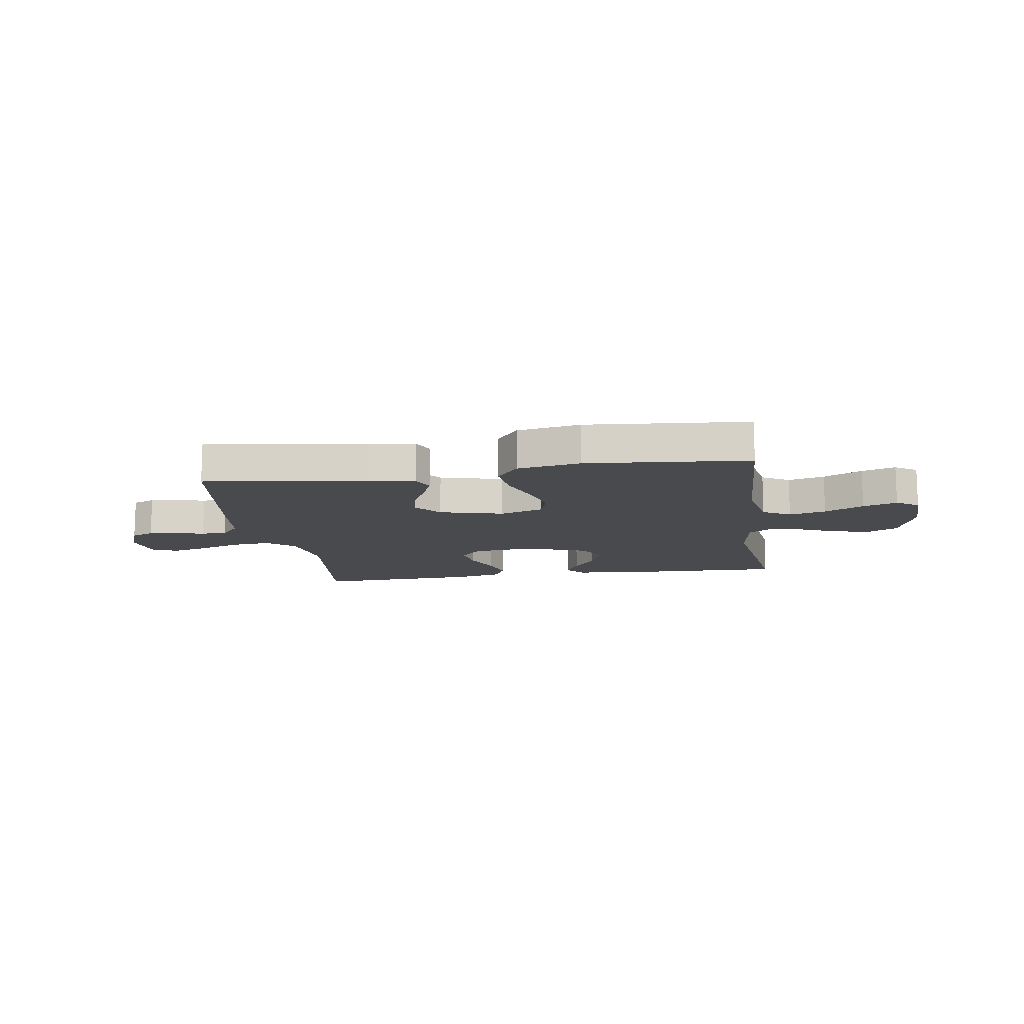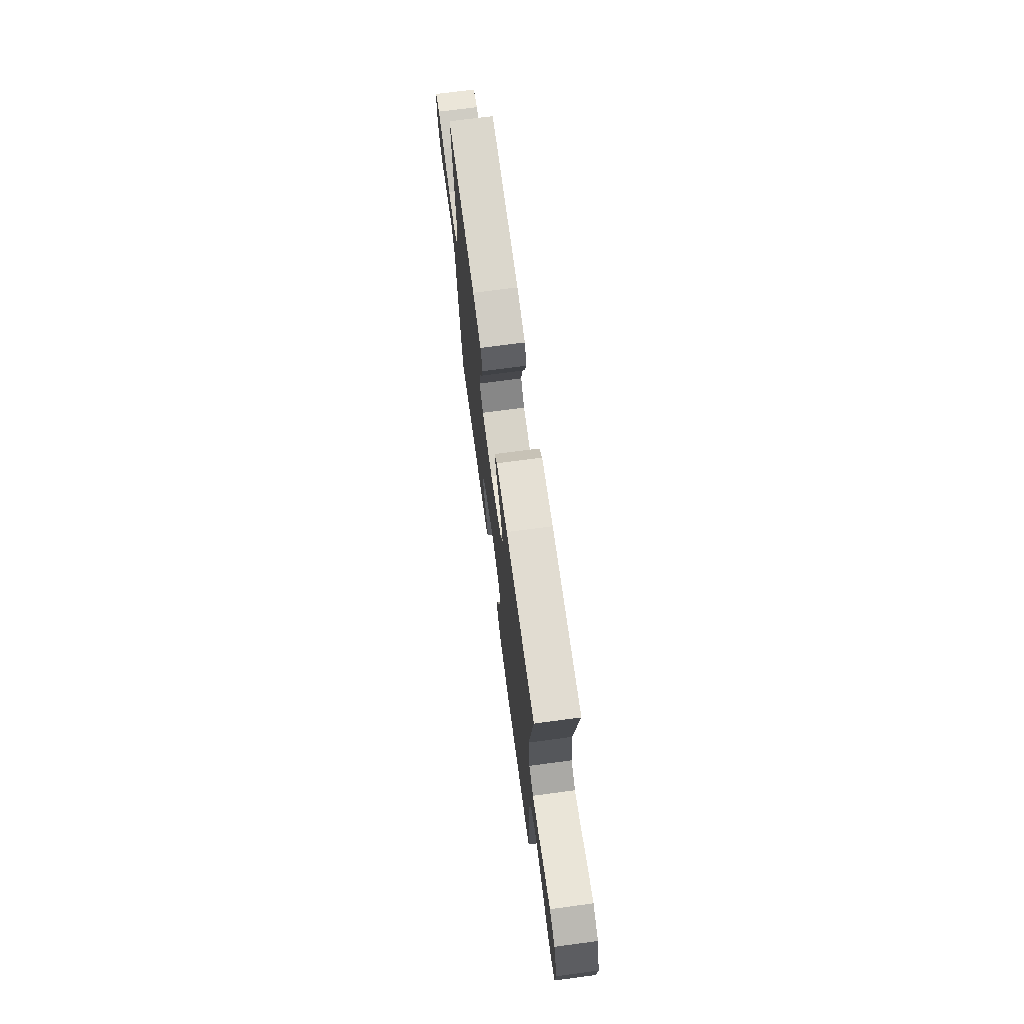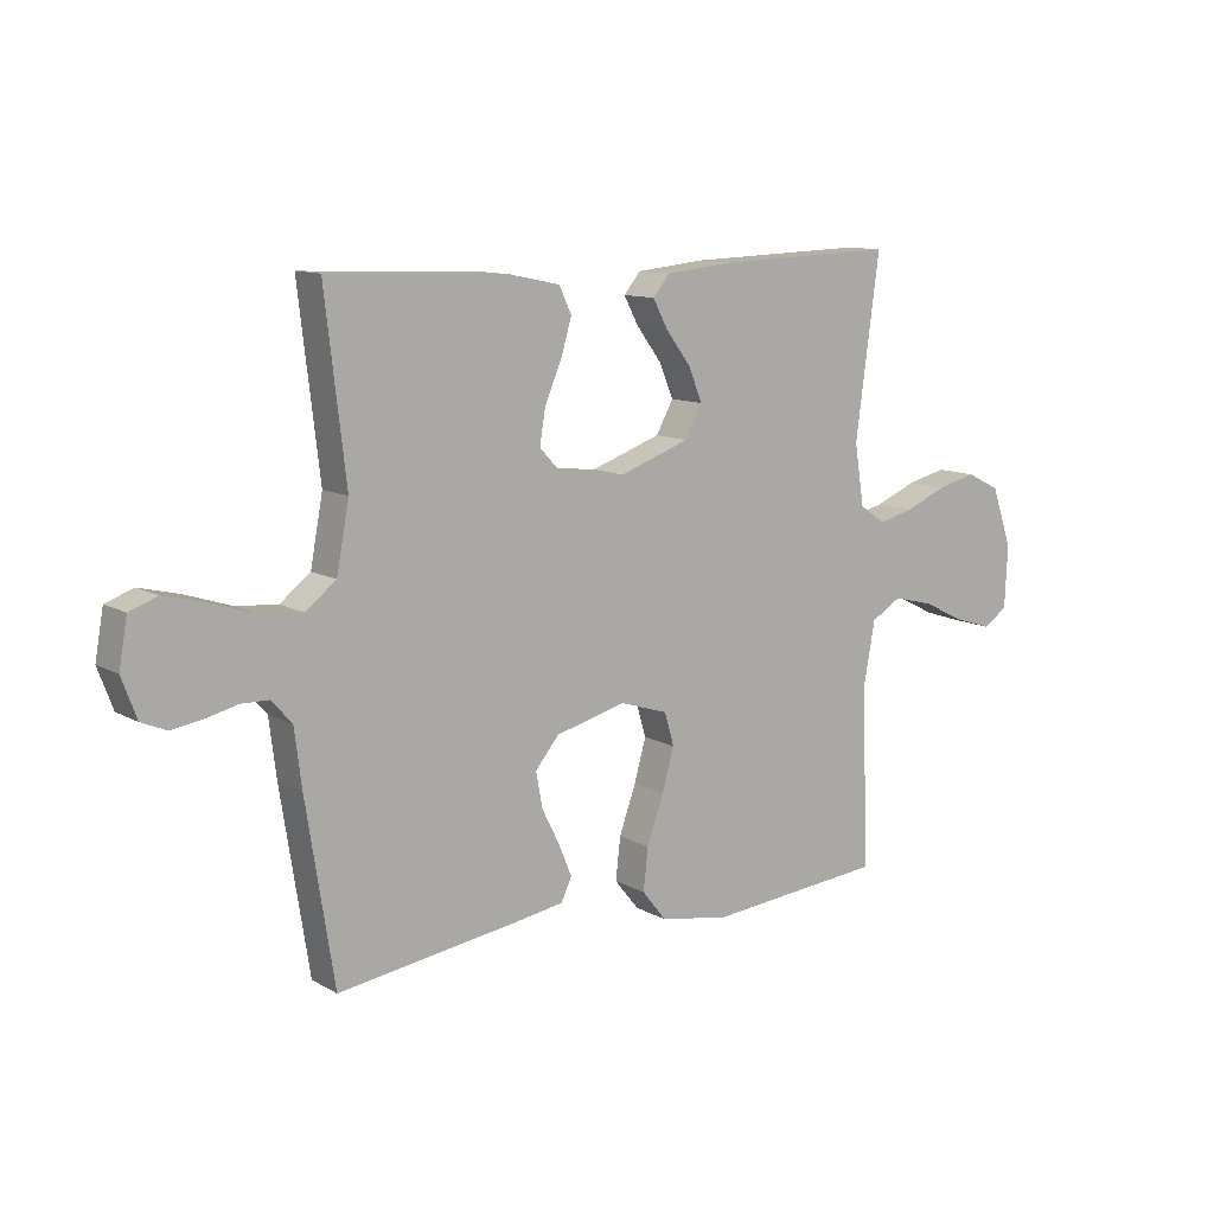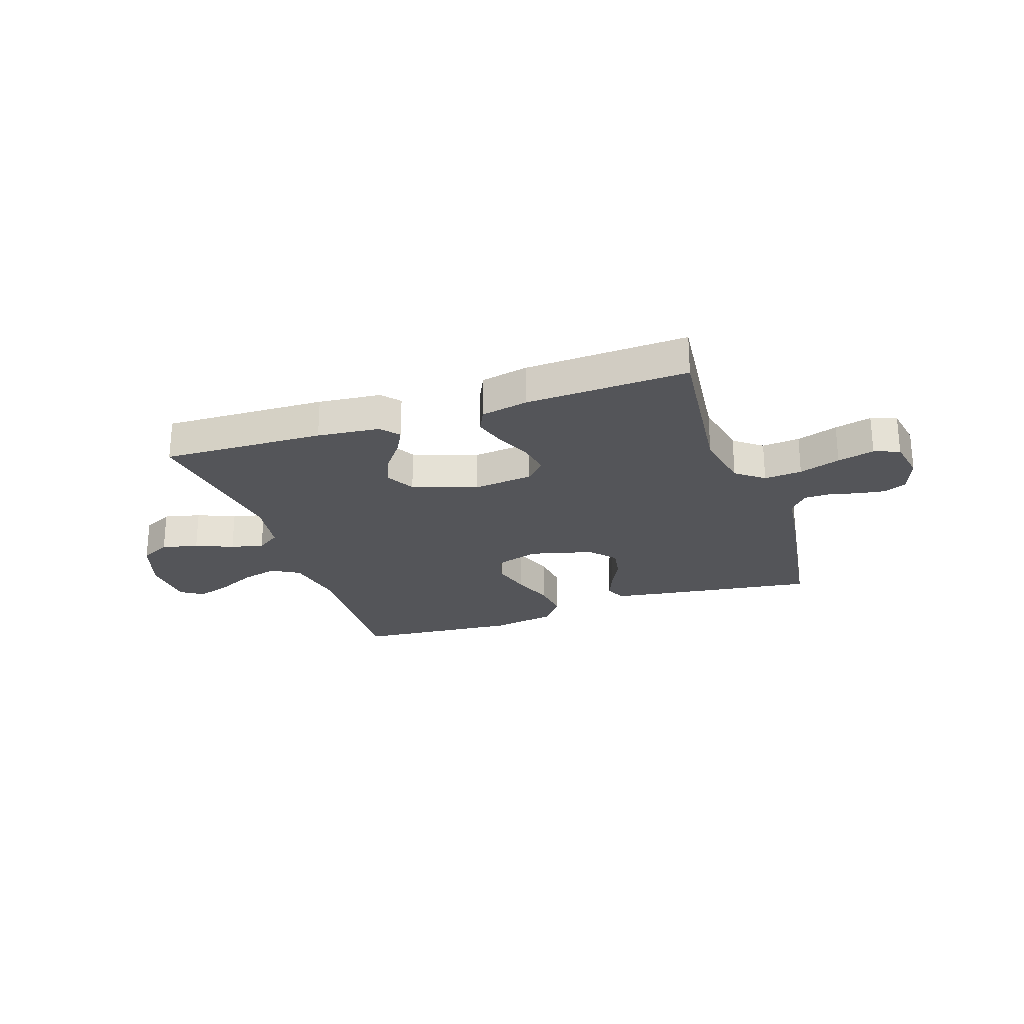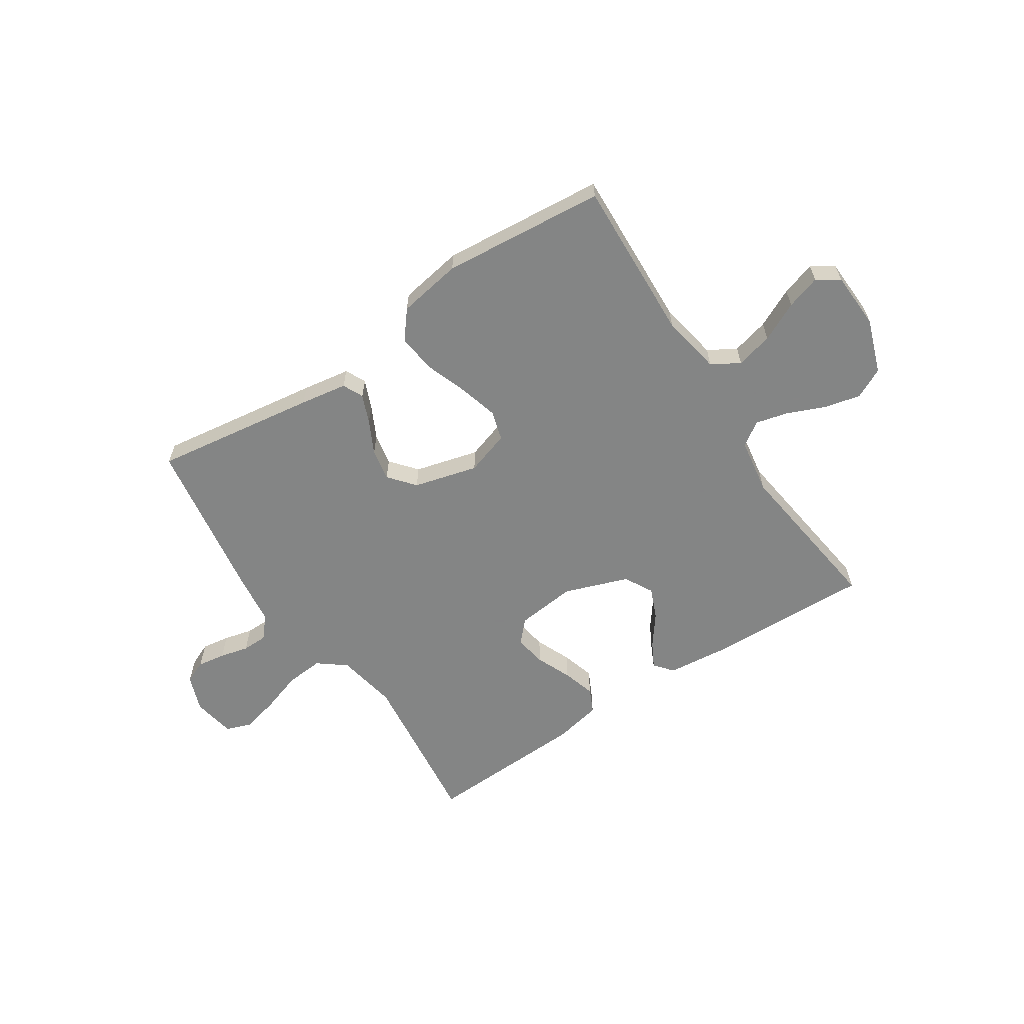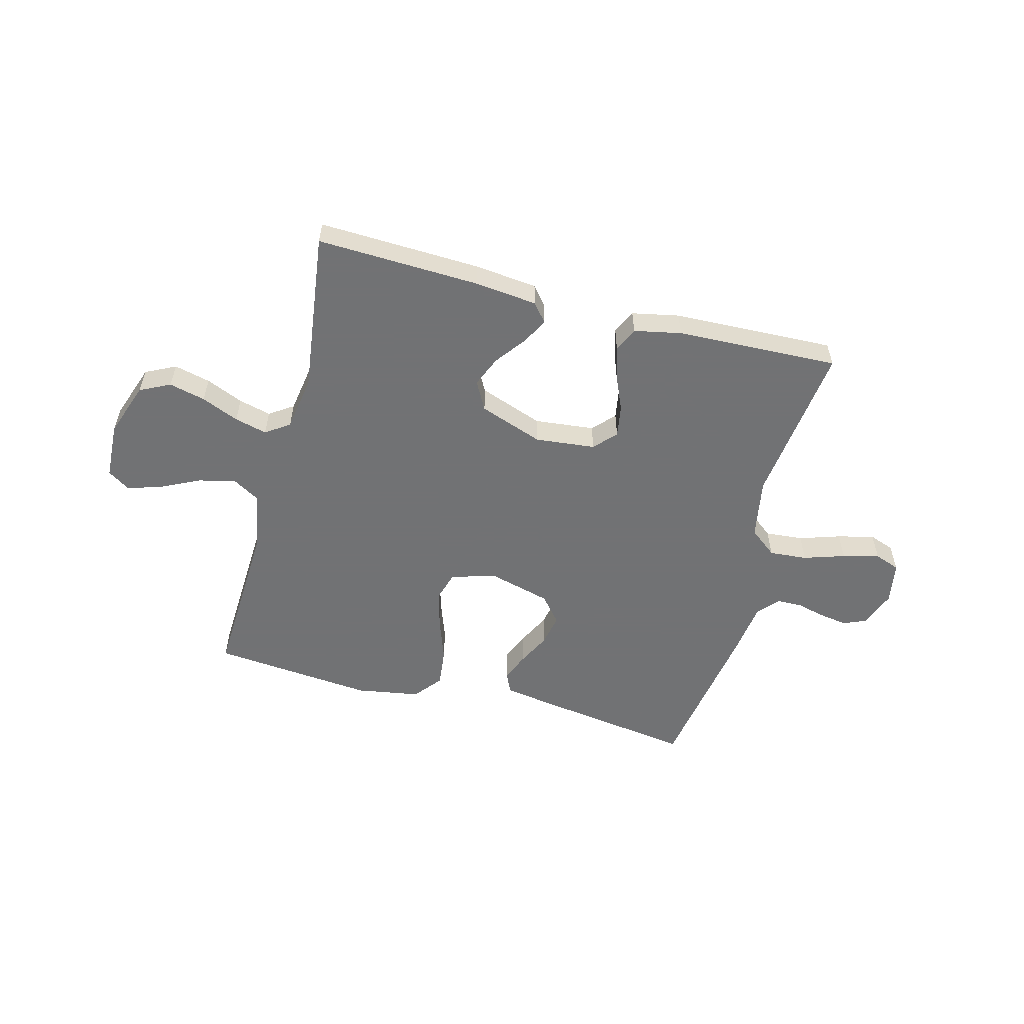
<metadata>
{"format":"obj","ext":"obj","renderer":"f3d","projection":"perspective","resolution":1024,"background":"white","views":[{"elev":-12.8,"azim":-171.2,"up":"+Y"},{"elev":71.0,"azim":-97.6,"up":"+Z"},{"elev":11.2,"azim":143.2,"up":"+Z"},{"elev":-24.7,"azim":18.9,"up":"+Y"},{"elev":-61.6,"azim":-146.7,"up":"+Y"},{"elev":-55.6,"azim":-14.9,"up":"+Y"}]}
</metadata>
<code>
v 0.5 0.07 0.5
v 0.465 0.07 0.2
v 0.486 0.07 0.088
v 0.537 0.07 0.048
v 0.607 0.07 0.054
v 0.683 0.07 0.079
v 0.751 0.07 0.096
v 0.798 0.07 0.079
v 0.812 0.07 0
v 0.787 0.07 -0.067
v 0.745 0.07 -0.085
v 0.693 0.07 -0.077
v 0.64 0.07 -0.064
v 0.593 0.07 -0.065
v 0.559 0.07 -0.104
v 0.547 0.07 -0.2
v 0.5 0.07 -0.5
v 0.2 0.07 -0.457
v 0.113 0.07 -0.443
v 0.095 0.07 -0.405
v 0.117 0.07 -0.352
v 0.147 0.07 -0.292
v 0.158 0.07 -0.233
v 0.118 0.07 -0.185
v 0 0.07 -0.154
v -0.081 0.07 -0.18
v -0.097 0.07 -0.235
v -0.077 0.07 -0.307
v -0.049 0.07 -0.385
v -0.041 0.07 -0.456
v -0.082 0.07 -0.507
v -0.2 0.07 -0.527
v -0.5 0.07 -0.5
v -0.487 0.07 -0.2
v -0.507 0.07 -0.09
v -0.558 0.07 -0.06
v -0.626 0.07 -0.077
v -0.698 0.07 -0.112
v -0.761 0.07 -0.132
v -0.802 0.07 -0.105
v -0.807 0.07 0
v -0.772 0.07 0.1
v -0.716 0.07 0.128
v -0.649 0.07 0.112
v -0.58 0.07 0.083
v -0.52 0.07 0.068
v -0.476 0.07 0.098
v -0.46 0.07 0.2
v -0.5 0.07 0.5
v -0.2 0.07 0.49
v -0.084 0.07 0.478
v -0.056 0.07 0.444
v -0.081 0.07 0.397
v -0.123 0.07 0.341
v -0.147 0.07 0.284
v -0.118 0.07 0.231
v 0 0.07 0.189
v 0.111 0.07 0.201
v 0.148 0.07 0.241
v 0.138 0.07 0.3
v 0.11 0.07 0.365
v 0.092 0.07 0.426
v 0.113 0.07 0.47
v 0.2 0.07 0.488
v 0.5 0 0.5
v 0.465 0 0.2
v 0.486 0 0.088
v 0.537 0 0.048
v 0.607 0 0.054
v 0.683 0 0.079
v 0.751 0 0.096
v 0.798 0 0.079
v 0.812 0 0
v 0.787 0 -0.067
v 0.745 0 -0.085
v 0.693 0 -0.077
v 0.64 0 -0.064
v 0.593 0 -0.065
v 0.559 0 -0.104
v 0.547 0 -0.2
v 0.5 0 -0.5
v 0.2 0 -0.457
v 0.113 0 -0.443
v 0.095 0 -0.405
v 0.117 0 -0.352
v 0.147 0 -0.292
v 0.158 0 -0.233
v 0.118 0 -0.185
v 0 0 -0.154
v -0.081 0 -0.18
v -0.097 0 -0.235
v -0.077 0 -0.307
v -0.049 0 -0.385
v -0.041 0 -0.456
v -0.082 0 -0.507
v -0.2 0 -0.527
v -0.5 0 -0.5
v -0.487 0 -0.2
v -0.507 0 -0.09
v -0.558 0 -0.06
v -0.626 0 -0.077
v -0.698 0 -0.112
v -0.761 0 -0.132
v -0.802 0 -0.105
v -0.807 0 0
v -0.772 0 0.1
v -0.716 0 0.128
v -0.649 0 0.112
v -0.58 0 0.083
v -0.52 0 0.068
v -0.476 0 0.098
v -0.46 0 0.2
v -0.5 0 0.5
v -0.2 0 0.49
v -0.084 0 0.478
v -0.056 0 0.444
v -0.081 0 0.397
v -0.123 0 0.341
v -0.147 0 0.284
v -0.118 0 0.231
v 0 0 0.189
v 0.111 0 0.201
v 0.148 0 0.241
v 0.138 0 0.3
v 0.11 0 0.365
v 0.092 0 0.426
v 0.113 0 0.47
v 0.2 0 0.488
f 64 1 2
f 63 64 2
f 62 63 2
f 61 62 2
f 60 61 2
f 59 60 2 3
f 58 59 3 4
f 57 58 4
f 52 53 54
f 51 52 54
f 50 51 54
f 49 50 54
f 48 49 54
f 47 48 54 55
f 46 47 55 56
f 43 44 45
f 42 43 45
f 41 42 45
f 40 41 45
f 39 40 45
f 38 39 45
f 37 38 45
f 36 37 45 46
f 46 56 57
f 36 46 57
f 35 36 57
f 32 33 34
f 31 32 34
f 30 31 34
f 29 30 34
f 28 29 34
f 27 28 34 35
f 20 21 22
f 19 20 22
f 18 19 22
f 17 18 22
f 16 17 22
f 15 16 22
f 14 15 22 23
f 11 12 13
f 10 11 13
f 9 10 13
f 8 9 13
f 7 8 13
f 6 7 13
f 5 6 13
f 4 5 13 14
f 14 23 24
f 4 14 24
f 57 4 24
f 26 27 35 57
f 57 24 25
f 25 26 57
f 66 65 128
f 66 128 127
f 66 127 126
f 66 126 125
f 66 125 124
f 67 66 124 123
f 68 67 123 122
f 68 122 121
f 118 117 116
f 118 116 115
f 118 115 114
f 118 114 113
f 118 113 112
f 119 118 112 111
f 120 119 111 110
f 109 108 107
f 109 107 106
f 109 106 105
f 109 105 104
f 109 104 103
f 109 103 102
f 109 102 101
f 110 109 101 100
f 121 120 110
f 121 110 100
f 121 100 99
f 98 97 96
f 98 96 95
f 98 95 94
f 98 94 93
f 98 93 92
f 99 98 92 91
f 86 85 84
f 86 84 83
f 86 83 82
f 86 82 81
f 86 81 80
f 86 80 79
f 87 86 79 78
f 77 76 75
f 77 75 74
f 77 74 73
f 77 73 72
f 77 72 71
f 77 71 70
f 77 70 69
f 78 77 69 68
f 88 87 78
f 88 78 68
f 88 68 121
f 121 99 91 90
f 89 88 121
f 121 90 89
f 1 65 66 2
f 2 66 67 3
f 3 67 68 4
f 4 68 69 5
f 5 69 70 6
f 6 70 71 7
f 7 71 72 8
f 8 72 73 9
f 9 73 74 10
f 10 74 75 11
f 11 75 76 12
f 12 76 77 13
f 13 77 78 14
f 14 78 79 15
f 15 79 80 16
f 16 80 81 17
f 17 81 82 18
f 18 82 83 19
f 19 83 84 20
f 20 84 85 21
f 21 85 86 22
f 22 86 87 23
f 23 87 88 24
f 24 88 89 25
f 25 89 90 26
f 26 90 91 27
f 27 91 92 28
f 28 92 93 29
f 29 93 94 30
f 30 94 95 31
f 31 95 96 32
f 32 96 97 33
f 33 97 98 34
f 34 98 99 35
f 35 99 100 36
f 36 100 101 37
f 37 101 102 38
f 38 102 103 39
f 39 103 104 40
f 40 104 105 41
f 41 105 106 42
f 42 106 107 43
f 43 107 108 44
f 44 108 109 45
f 45 109 110 46
f 46 110 111 47
f 47 111 112 48
f 48 112 113 49
f 49 113 114 50
f 50 114 115 51
f 51 115 116 52
f 52 116 117 53
f 53 117 118 54
f 54 118 119 55
f 55 119 120 56
f 56 120 121 57
f 57 121 122 58
f 58 122 123 59
f 59 123 124 60
f 60 124 125 61
f 61 125 126 62
f 62 126 127 63
f 63 127 128 64
f 64 128 65 1

</code>
